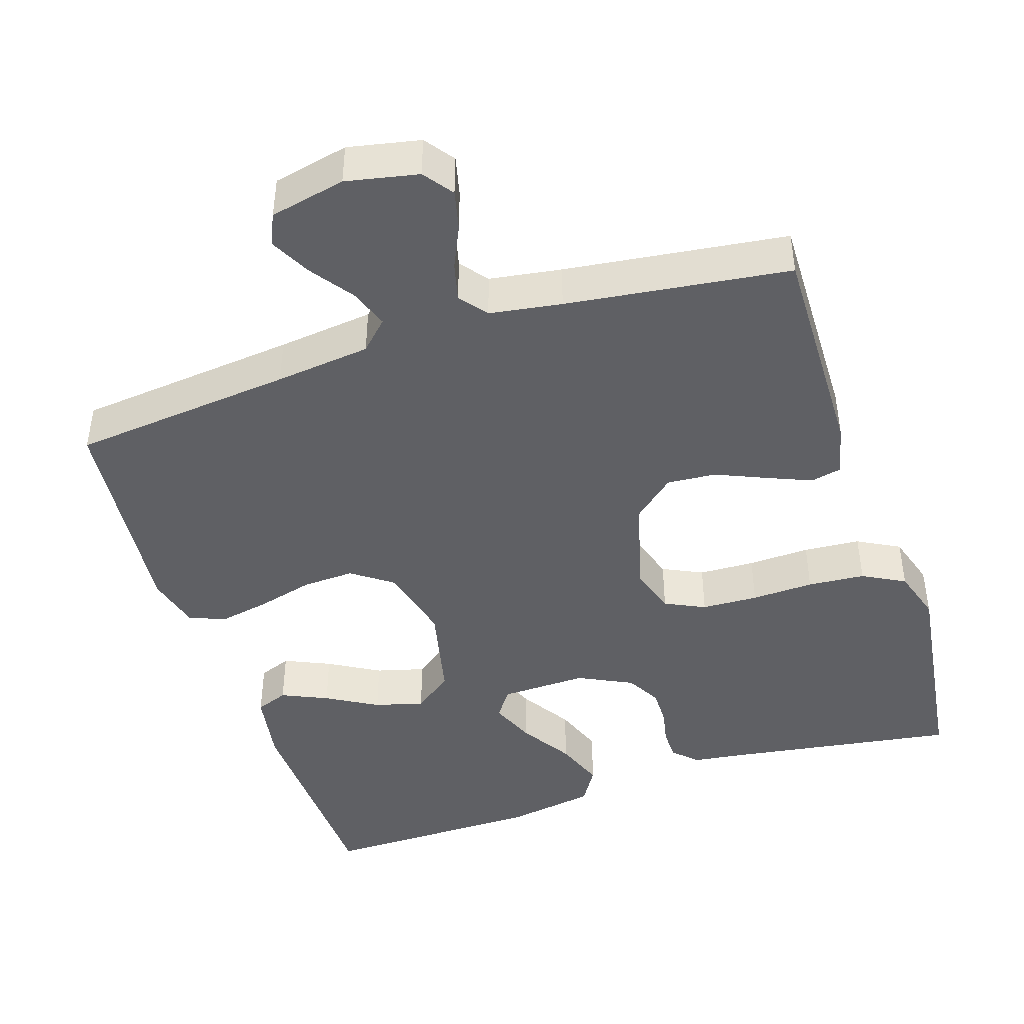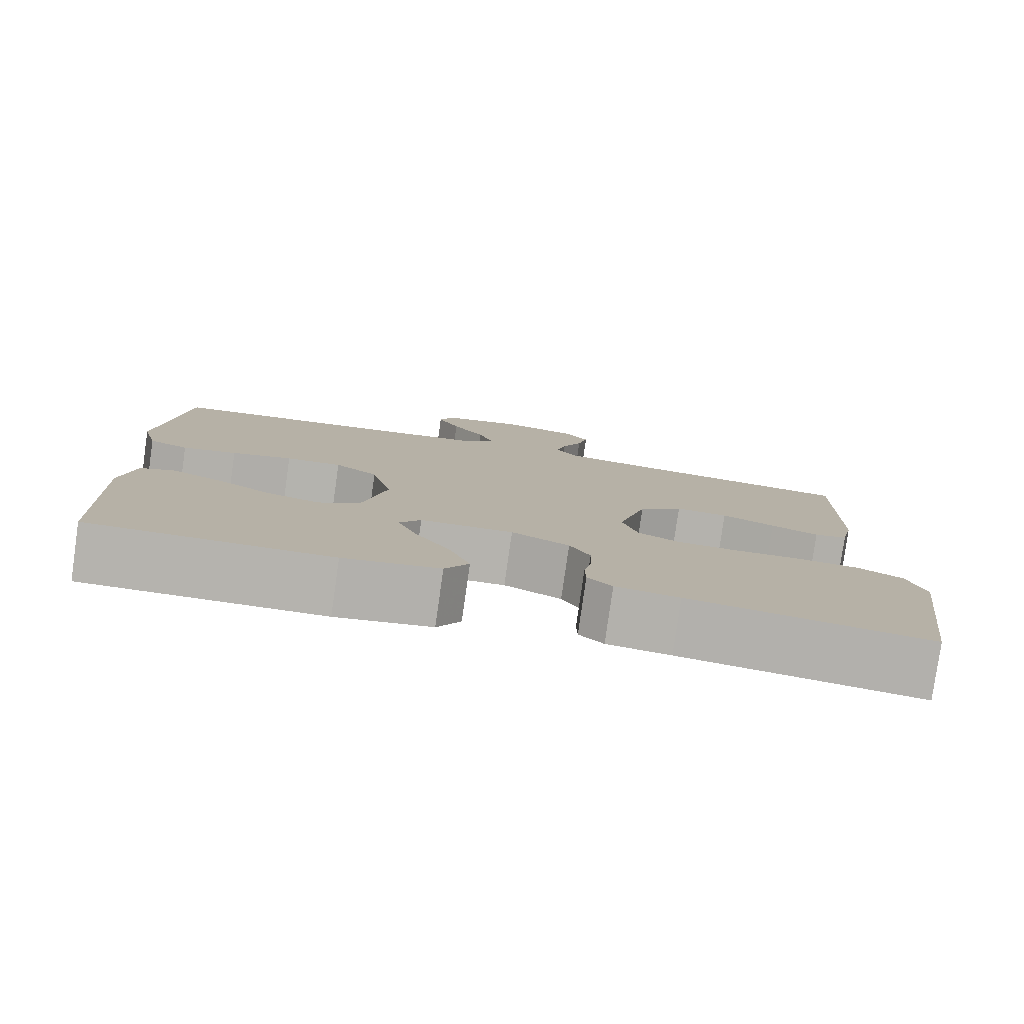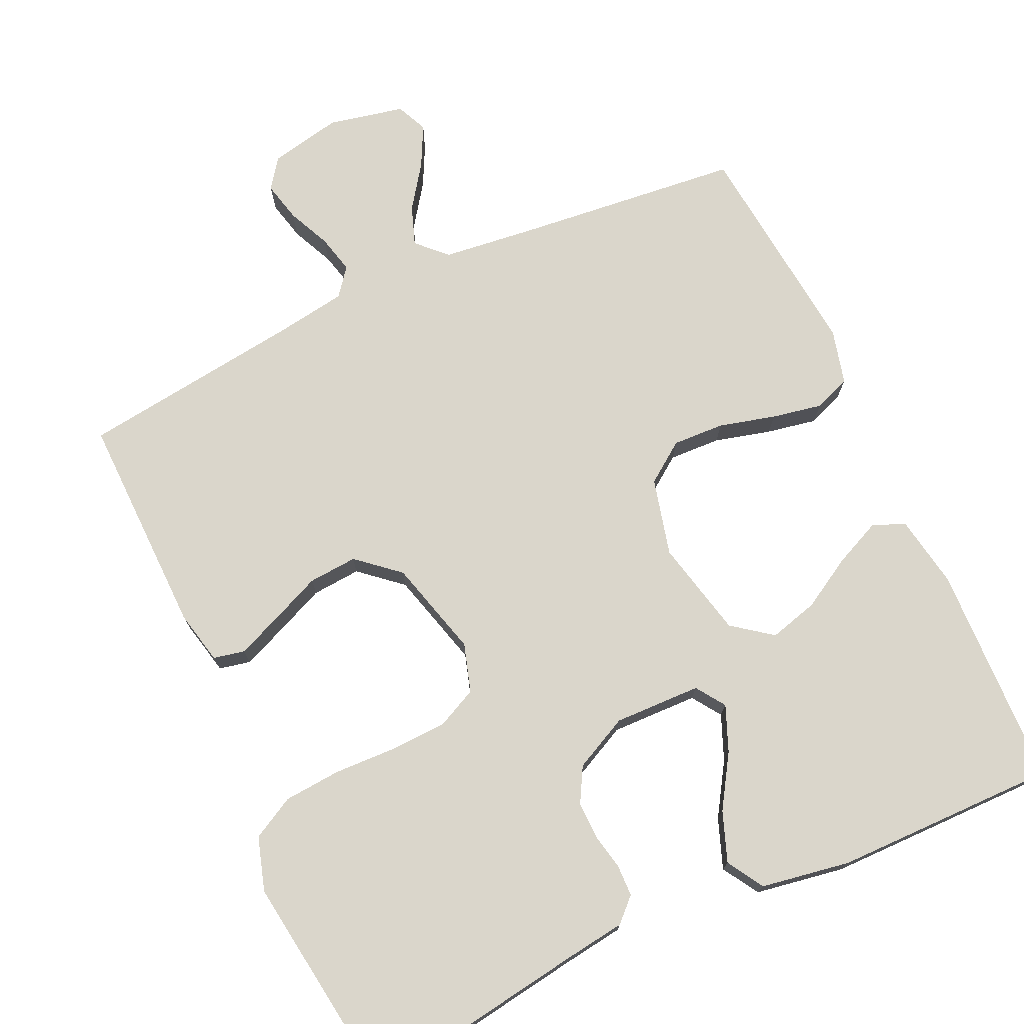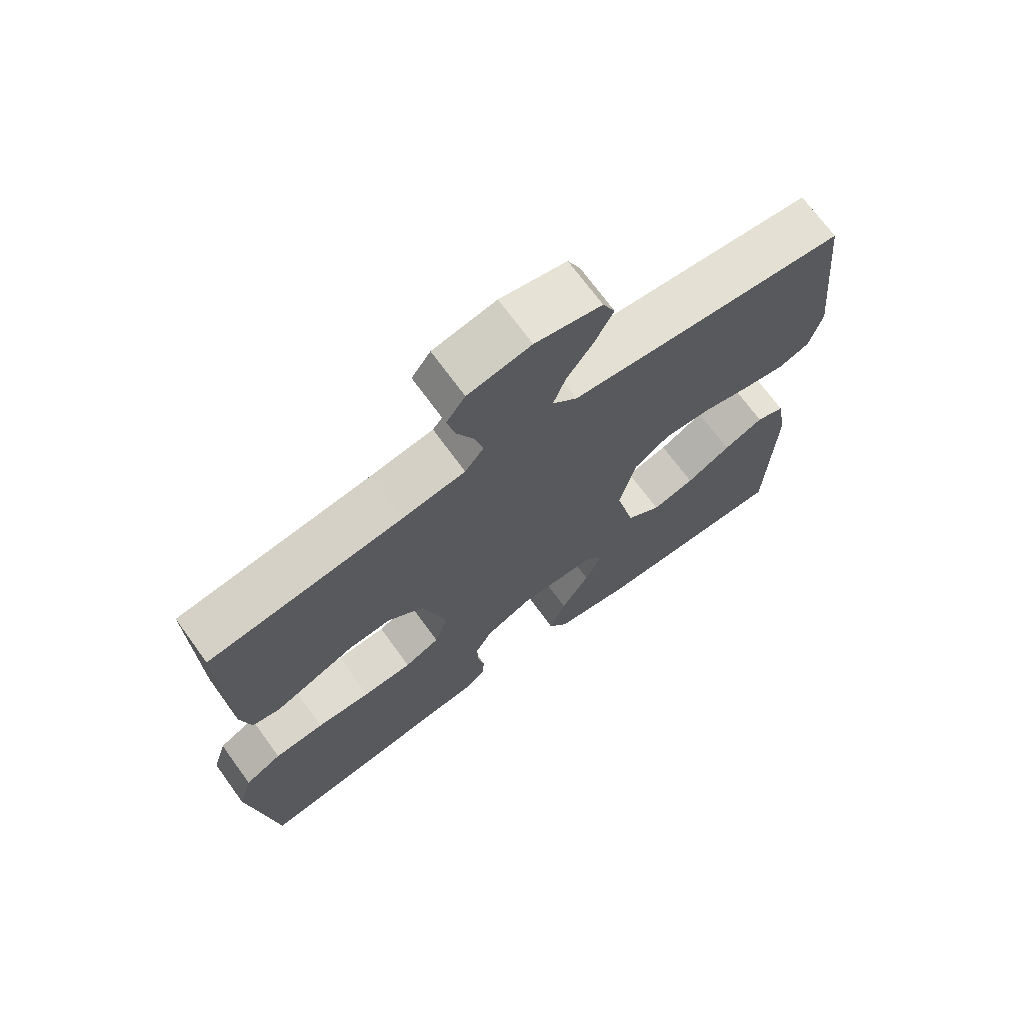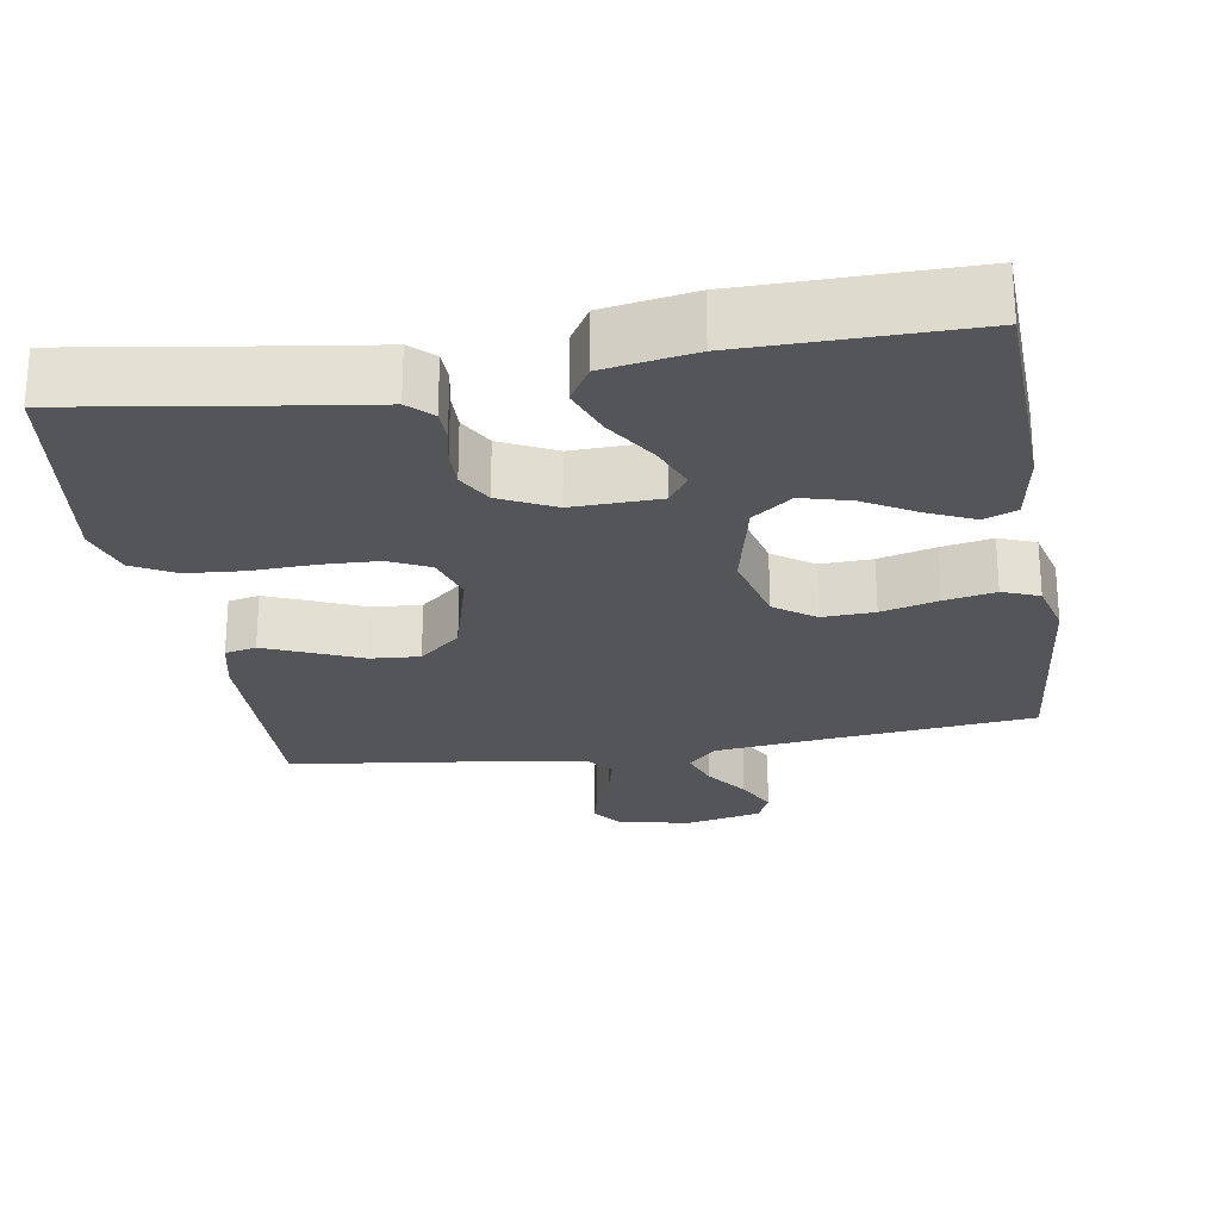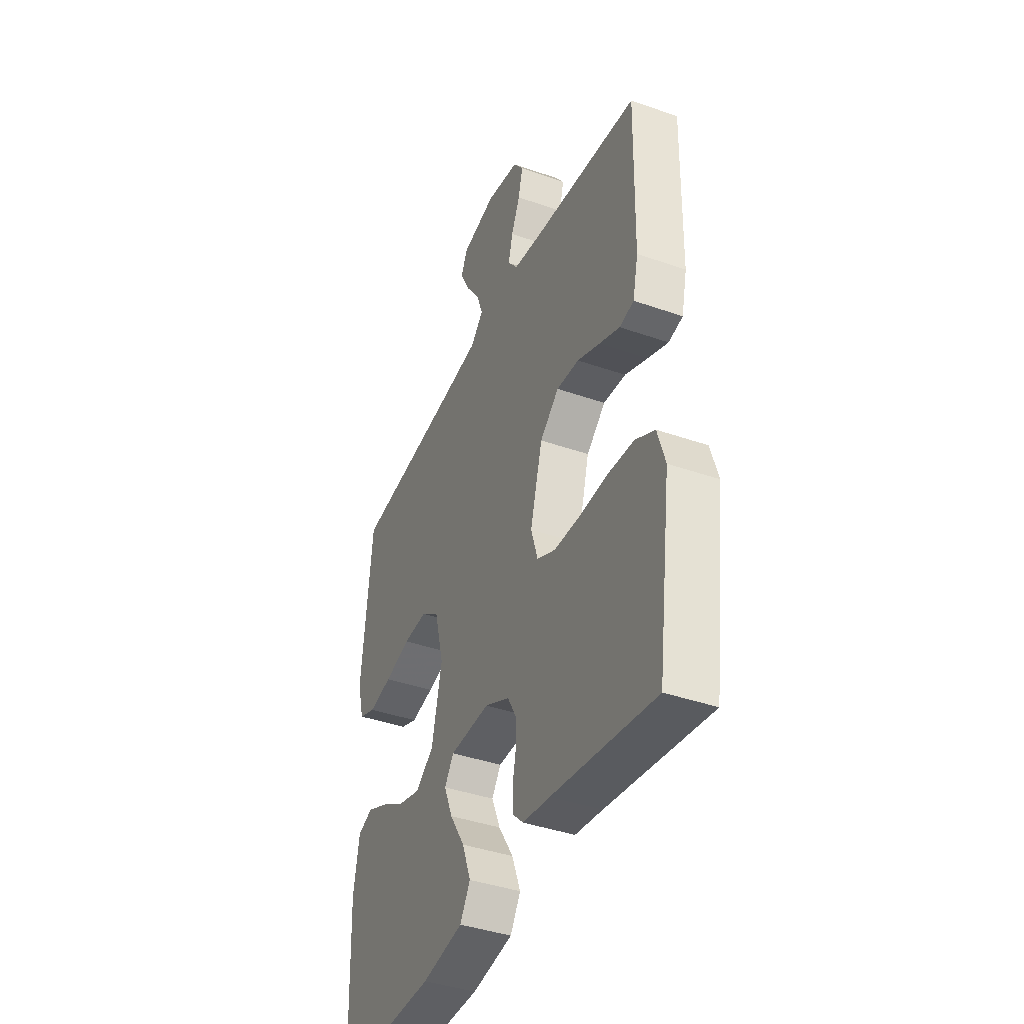
<metadata>
{"format":"obj","ext":"obj","renderer":"f3d","projection":"perspective","resolution":1024,"background":"white","views":[{"elev":-44.2,"azim":18.2,"up":"+Y"},{"elev":-79.9,"azim":-8.1,"up":"+Z"},{"elev":73.9,"azim":155.3,"up":"+Y"},{"elev":70.6,"azim":144.0,"up":"+Z"},{"elev":-24.8,"azim":-170.6,"up":"+Y"},{"elev":-40.4,"azim":66.7,"up":"+Z"}]}
</metadata>
<code>
v -0.5 0.07 0.5
v -0.2 0.07 0.531
v -0.071 0.07 0.546
v -0.033 0.07 0.584
v -0.052 0.07 0.637
v -0.093 0.07 0.695
v -0.121 0.07 0.75
v -0.102 0.07 0.792
v 0 0.07 0.814
v 0.097 0.07 0.794
v 0.126 0.07 0.754
v 0.113 0.07 0.7
v 0.087 0.07 0.643
v 0.074 0.07 0.591
v 0.103 0.07 0.554
v 0.2 0.07 0.539
v 0.5 0.07 0.5
v 0.494 0.07 0.2
v 0.478 0.07 0.129
v 0.436 0.07 0.12
v 0.376 0.07 0.145
v 0.309 0.07 0.174
v 0.243 0.07 0.179
v 0.187 0.07 0.131
v 0.151 0.07 0
v 0.171 0.07 -0.065
v 0.225 0.07 -0.091
v 0.301 0.07 -0.094
v 0.385 0.07 -0.091
v 0.462 0.07 -0.097
v 0.519 0.07 -0.128
v 0.541 0.07 -0.2
v 0.5 0.07 -0.5
v 0.2 0.07 -0.454
v 0.12 0.07 -0.443
v 0.089 0.07 -0.413
v 0.088 0.07 -0.371
v 0.098 0.07 -0.322
v 0.099 0.07 -0.272
v 0.073 0.07 -0.225
v 0 0.07 -0.189
v -0.117 0.07 -0.192
v -0.144 0.07 -0.231
v -0.119 0.07 -0.292
v -0.075 0.07 -0.362
v -0.05 0.07 -0.429
v -0.08 0.07 -0.478
v -0.2 0.07 -0.498
v -0.5 0.07 -0.5
v -0.51 0.07 -0.2
v -0.493 0.07 -0.102
v -0.449 0.07 -0.085
v -0.387 0.07 -0.113
v -0.318 0.07 -0.153
v -0.252 0.07 -0.171
v -0.199 0.07 -0.131
v -0.169 0.07 0
v -0.195 0.07 0.104
v -0.249 0.07 0.143
v -0.319 0.07 0.14
v -0.395 0.07 0.12
v -0.463 0.07 0.107
v -0.512 0.07 0.126
v -0.531 0.07 0.2
v -0.5 0 0.5
v -0.2 0 0.531
v -0.071 0 0.546
v -0.033 0 0.584
v -0.052 0 0.637
v -0.093 0 0.695
v -0.121 0 0.75
v -0.102 0 0.792
v 0 0 0.814
v 0.097 0 0.794
v 0.126 0 0.754
v 0.113 0 0.7
v 0.087 0 0.643
v 0.074 0 0.591
v 0.103 0 0.554
v 0.2 0 0.539
v 0.5 0 0.5
v 0.494 0 0.2
v 0.478 0 0.129
v 0.436 0 0.12
v 0.376 0 0.145
v 0.309 0 0.174
v 0.243 0 0.179
v 0.187 0 0.131
v 0.151 0 0
v 0.171 0 -0.065
v 0.225 0 -0.091
v 0.301 0 -0.094
v 0.385 0 -0.091
v 0.462 0 -0.097
v 0.519 0 -0.128
v 0.541 0 -0.2
v 0.5 0 -0.5
v 0.2 0 -0.454
v 0.12 0 -0.443
v 0.089 0 -0.413
v 0.088 0 -0.371
v 0.098 0 -0.322
v 0.099 0 -0.272
v 0.073 0 -0.225
v 0 0 -0.189
v -0.117 0 -0.192
v -0.144 0 -0.231
v -0.119 0 -0.292
v -0.075 0 -0.362
v -0.05 0 -0.429
v -0.08 0 -0.478
v -0.2 0 -0.498
v -0.5 0 -0.5
v -0.51 0 -0.2
v -0.493 0 -0.102
v -0.449 0 -0.085
v -0.387 0 -0.113
v -0.318 0 -0.153
v -0.252 0 -0.171
v -0.199 0 -0.131
v -0.169 0 0
v -0.195 0 0.104
v -0.249 0 0.143
v -0.319 0 0.14
v -0.395 0 0.12
v -0.463 0 0.107
v -0.512 0 0.126
v -0.531 0 0.2
f 63 64 1 2
f 60 61 62 63
f 60 63 2 3
f 59 60 3 4
f 58 59 4
f 57 58 4
f 56 57 4
f 51 52 53 54
f 49 50 51 54
f 49 54 55
f 48 49 55 56
f 44 45 46 47
f 43 44 47 48
f 35 36 37 38
f 34 35 38 39
f 33 34 39 40
f 31 32 33 40
f 28 29 30 31
f 27 28 31 40
f 19 20 21 22
f 17 18 19 22
f 16 17 22 23
f 15 16 23 24
f 10 11 12 13
f 10 13 14
f 9 10 14
f 8 9 14
f 5 6 7 8
f 4 5 8 14
f 43 48 56 4
f 26 27 40 41
f 25 26 41 42
f 24 25 42
f 15 24 42
f 15 42 43
f 4 14 15 43
f 66 65 128 127
f 127 126 125 124
f 67 66 127 124
f 68 67 124 123
f 68 123 122
f 68 122 121
f 68 121 120
f 118 117 116 115
f 118 115 114 113
f 119 118 113
f 120 119 113 112
f 111 110 109 108
f 112 111 108 107
f 102 101 100 99
f 103 102 99 98
f 104 103 98 97
f 104 97 96 95
f 95 94 93 92
f 104 95 92 91
f 86 85 84 83
f 86 83 82 81
f 87 86 81 80
f 88 87 80 79
f 77 76 75 74
f 78 77 74
f 78 74 73
f 78 73 72
f 72 71 70 69
f 78 72 69 68
f 68 120 112 107
f 105 104 91 90
f 106 105 90 89
f 106 89 88
f 106 88 79
f 107 106 79
f 107 79 78 68
f 1 65 66 2
f 2 66 67 3
f 3 67 68 4
f 4 68 69 5
f 5 69 70 6
f 6 70 71 7
f 7 71 72 8
f 8 72 73 9
f 9 73 74 10
f 10 74 75 11
f 11 75 76 12
f 12 76 77 13
f 13 77 78 14
f 14 78 79 15
f 15 79 80 16
f 16 80 81 17
f 17 81 82 18
f 18 82 83 19
f 19 83 84 20
f 20 84 85 21
f 21 85 86 22
f 22 86 87 23
f 23 87 88 24
f 24 88 89 25
f 25 89 90 26
f 26 90 91 27
f 27 91 92 28
f 28 92 93 29
f 29 93 94 30
f 30 94 95 31
f 31 95 96 32
f 32 96 97 33
f 33 97 98 34
f 34 98 99 35
f 35 99 100 36
f 36 100 101 37
f 37 101 102 38
f 38 102 103 39
f 39 103 104 40
f 40 104 105 41
f 41 105 106 42
f 42 106 107 43
f 43 107 108 44
f 44 108 109 45
f 45 109 110 46
f 46 110 111 47
f 47 111 112 48
f 48 112 113 49
f 49 113 114 50
f 50 114 115 51
f 51 115 116 52
f 52 116 117 53
f 53 117 118 54
f 54 118 119 55
f 55 119 120 56
f 56 120 121 57
f 57 121 122 58
f 58 122 123 59
f 59 123 124 60
f 60 124 125 61
f 61 125 126 62
f 62 126 127 63
f 63 127 128 64
f 64 128 65 1

</code>
